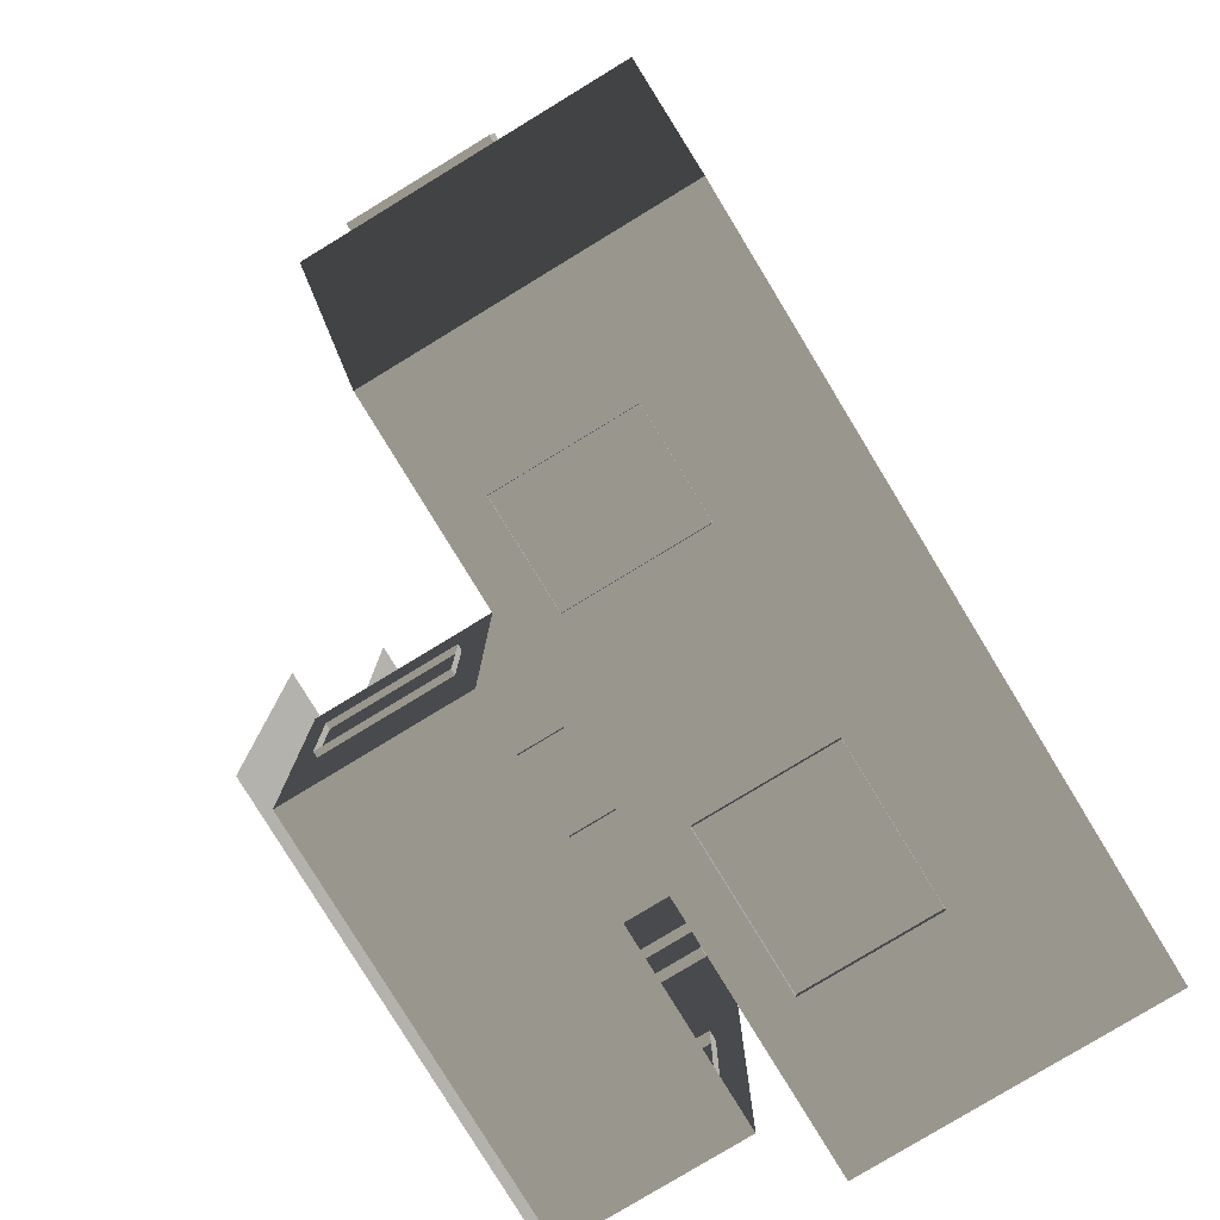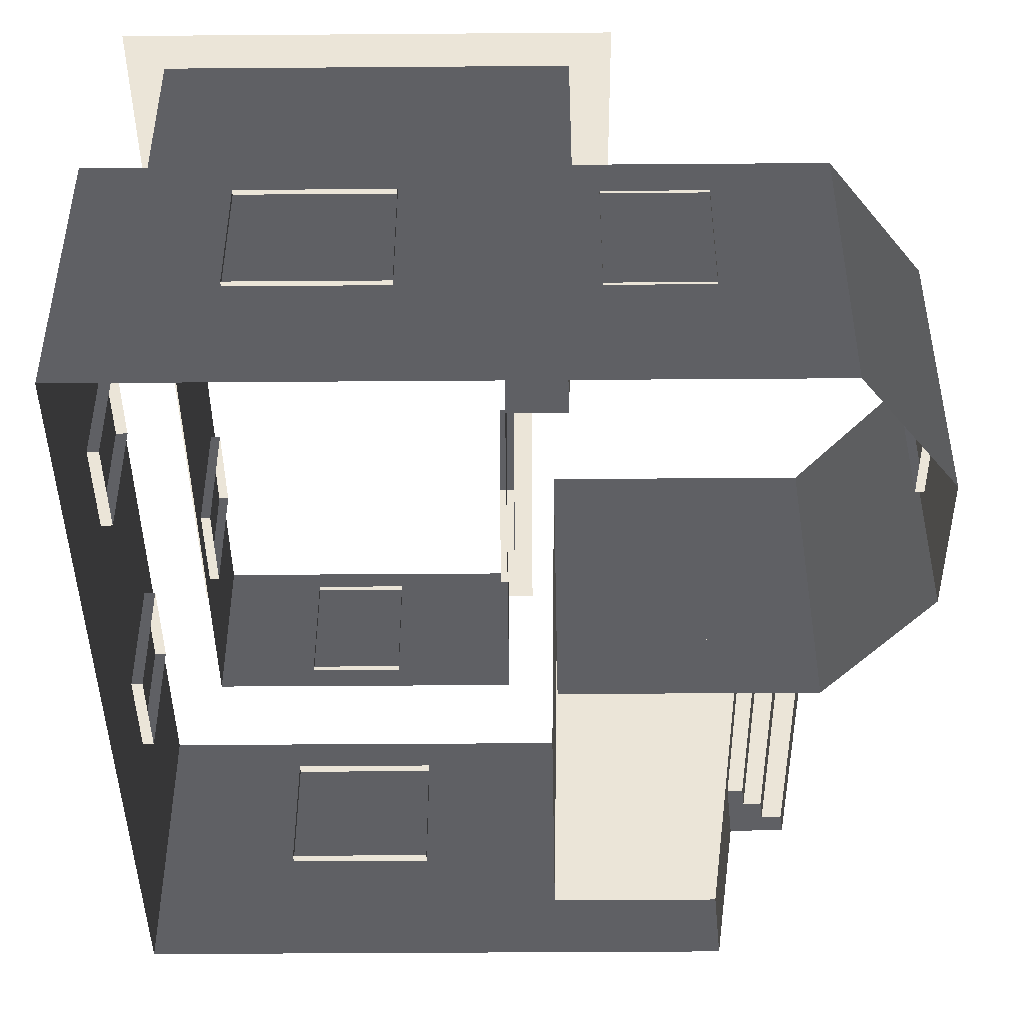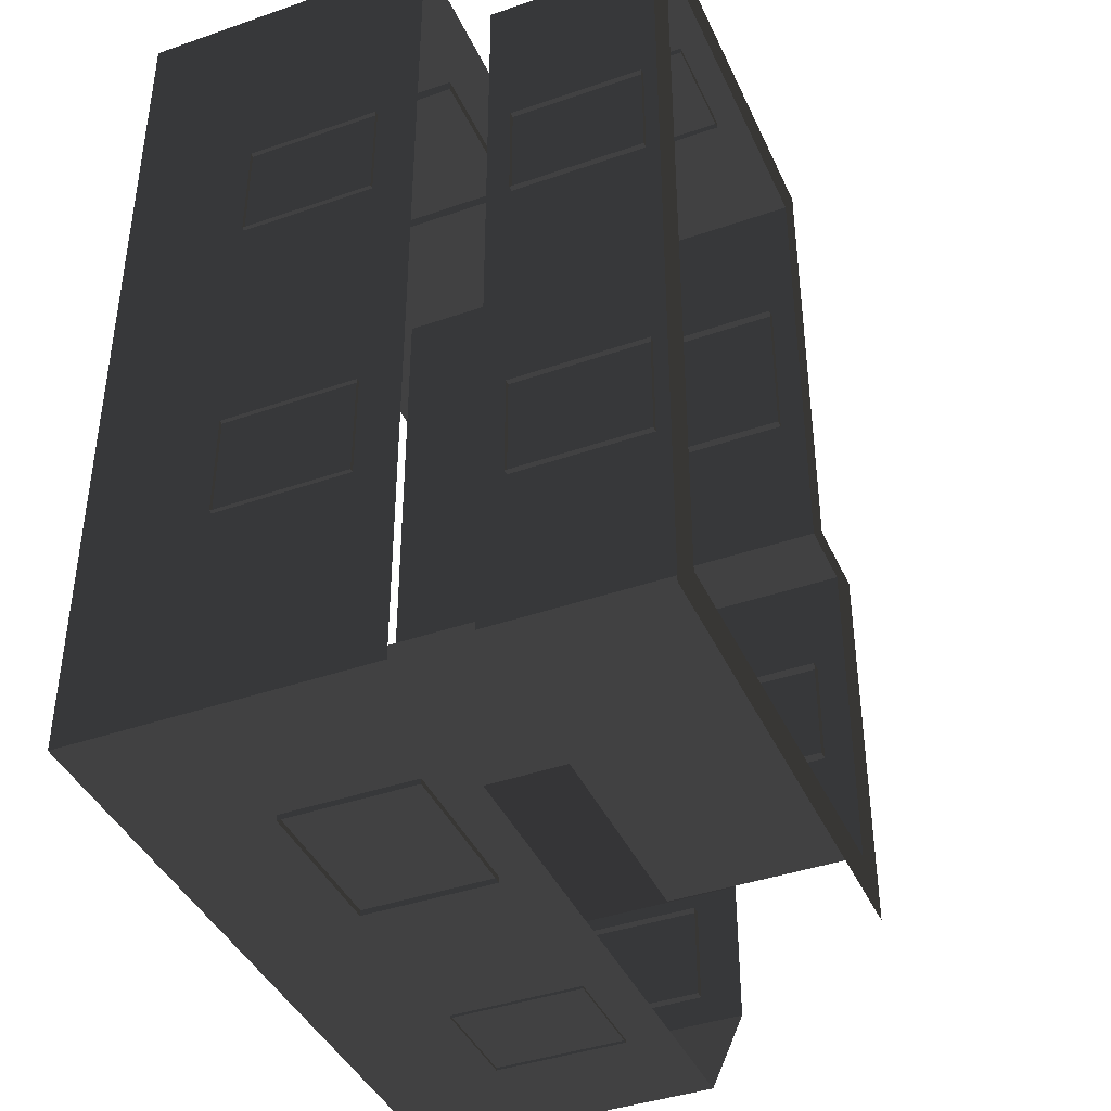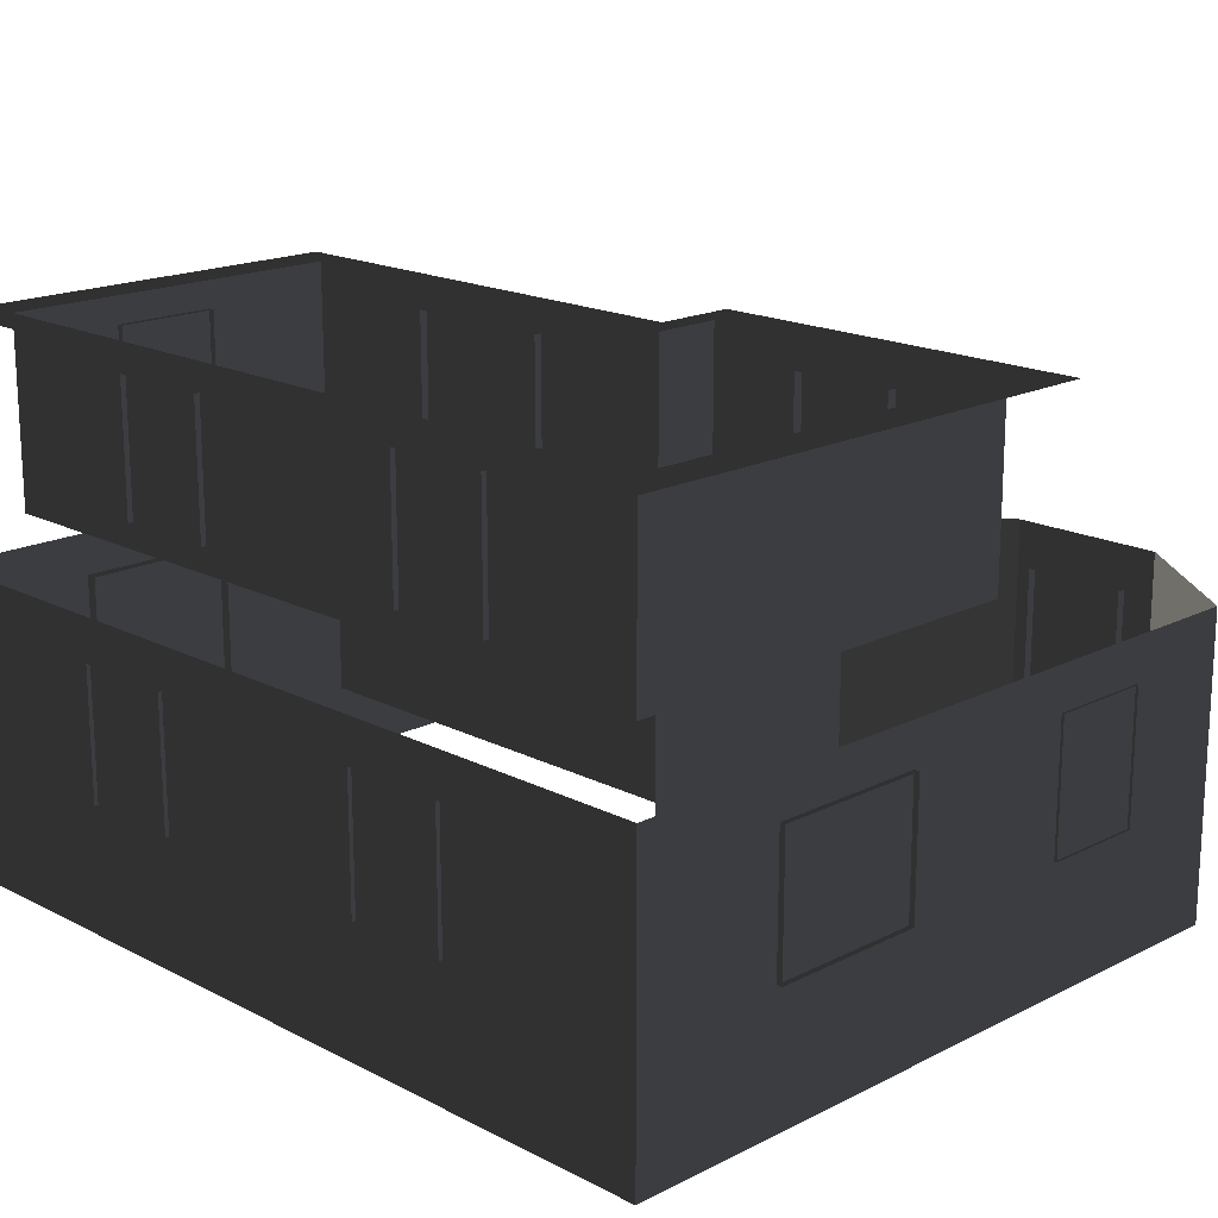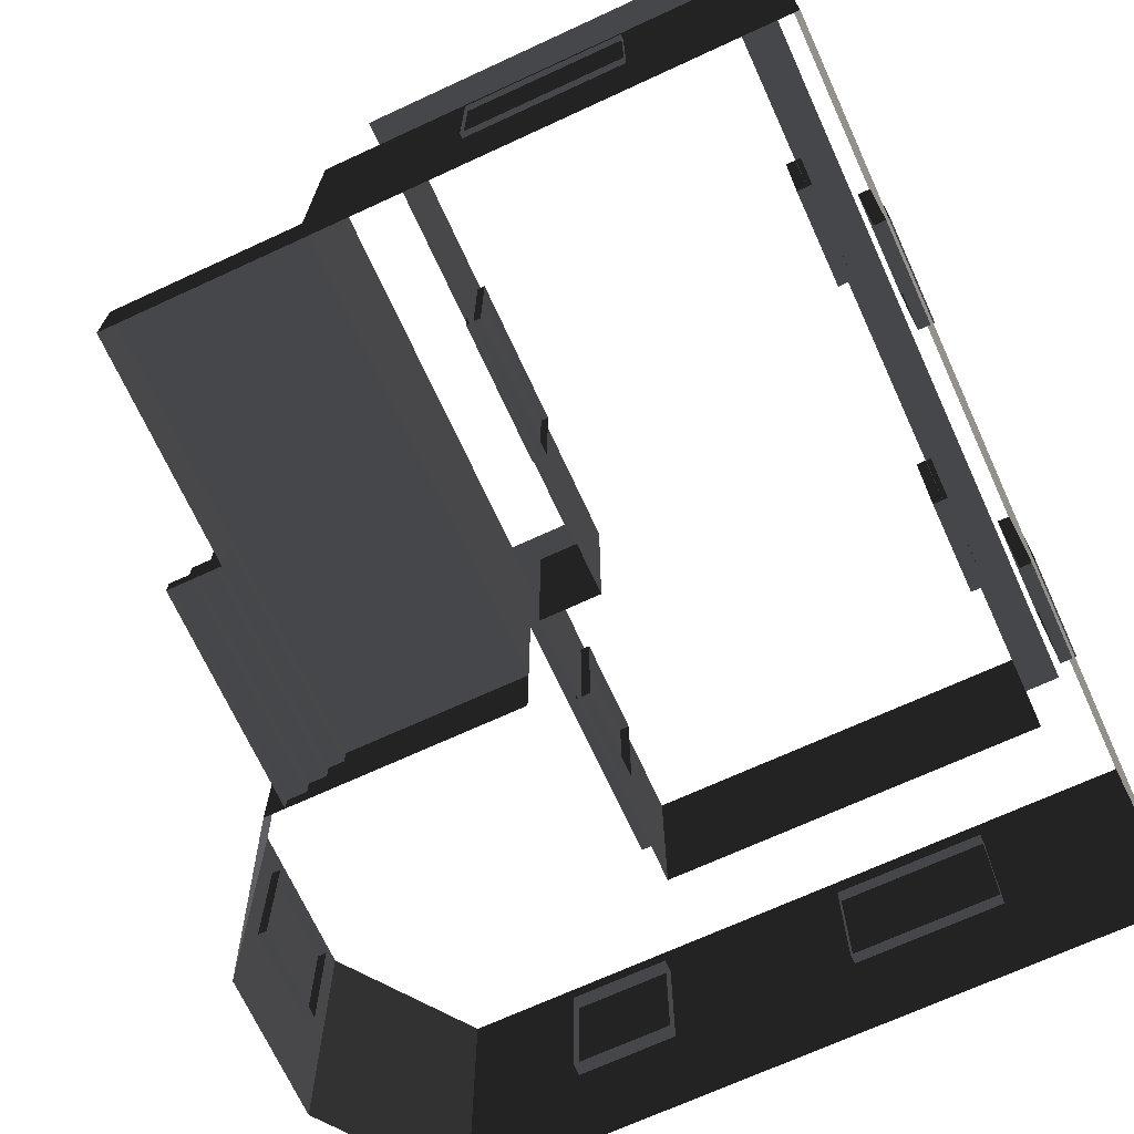
<metadata>
{"format":"obj","ext":"obj","renderer":"f3d","projection":"perspective","resolution":1024,"background":"white","views":[{"elev":-79.6,"azim":121.3,"up":"+Y"},{"elev":-43.9,"azim":0.5,"up":"+Z"},{"elev":-40.8,"azim":-67.0,"up":"+Y"},{"elev":17.6,"azim":-44.7,"up":"+Z"},{"elev":-70.1,"azim":-155.3,"up":"+Z"}]}
</metadata>
<code>
v -0.4639 -2.225 1.368
v -0.4639 -2.225 3.439
v -0.4639 2.923 3.439
v -0.4639 2.923 1.368
v 0.124 3.511 -1.769
v 0.124 3.511 0.8189
v -4.992 3.511 0.8189
v -4.992 3.511 -1.769
v -4.992 3.511 -2.561
v 0.124 3.511 -2.561
v 2.205 3.511 -1.769
v 2.205 3.511 -2.561
v 0.124 3.511 -1.769
v 2.205 3.511 -1.769
v 2.205 0.9373 -1.769
v 2.205 -1.637 -1.769
v 0.124 -1.637 -1.769
v -4.405 2.923 3.439
v -4.838 3.409 3.439
v -4.838 -6.296 3.439
v -4.405 -5.837 3.439
v 0.797 -6.296 3.439
v 0.3149 -5.837 3.439
v 0.797 -1.942 3.439
v 0.3149 -2.225 3.439
v -0.1329 -1.942 3.439
v -0.4639 -2.225 3.439
v -0.1329 3.409 3.439
v -0.4639 2.923 3.439
v -4.405 2.923 1.368
v -4.405 2.923 3.439
v -4.405 -5.837 3.439
v -4.405 -5.837 1.368
v 2.205 0.9373 -1.967
v 2.384 0.9373 -1.967
v 2.384 -1.637 -1.967
v 2.205 -1.637 -1.967
v -4.992 3.511 -1.769
v -4.992 3.511 0.8189
v -4.992 -6.425 0.8189
v -4.992 -6.425 -1.769
v -4.992 -6.425 -2.561
v -4.992 3.511 -2.561
v 2.205 0.9373 -1.769
v 2.205 0.9373 -1.967
v 2.205 -1.637 -1.967
v 2.205 -1.637 -1.769
v 2.205 3.511 -2.561
v 2.205 0.9373 -2.561
v 2.205 0.9373 -1.967
v 2.205 0.9373 -1.769
v 2.205 3.511 -1.769
v 2.384 0.9373 -2.165
v 2.589 0.9373 -2.165
v 2.589 -1.637 -2.165
v 2.384 -1.637 -2.165
v 2.384 0.9373 -1.967
v 2.384 0.9373 -2.165
v 2.384 -1.637 -2.165
v 2.384 -1.637 -1.967
v 2.589 0.9373 -2.165
v 2.589 0.9373 -2.363
v 2.589 -1.637 -2.363
v 2.589 -1.637 -2.165
v 2.815 0.9373 -2.363
v 2.815 0.9373 -2.561
v 2.815 -1.637 -2.561
v 2.815 -1.637 -2.363
v 2.589 0.9373 -2.363
v 2.815 0.9373 -2.363
v 2.815 -1.637 -2.363
v 2.589 -1.637 -2.363
v 2.205 0.9373 -1.967
v 2.205 0.9373 -2.561
v 2.384 0.9373 -2.561
v 2.589 0.9373 -2.561
v 2.384 0.9373 -2.165
v 2.589 0.9373 -2.363
v 2.815 0.9373 -2.561
v 2.384 0.9373 -1.967
v 2.589 0.9373 -2.165
v 2.815 0.9373 -2.363
v 3.06 -6.425 -1.769
v 3.06 -6.425 -2.561
v 0.1241 -6.425 -2.561
v -4.992 -6.425 -2.561
v -4.992 -6.425 -1.769
v 3.06 -6.425 0.8189
v -4.992 -6.425 0.8189
v 3.06 -6.425 0.8189
v 4.187 -4.905 0.8189
v 4.187 -4.905 -1.769
v 3.06 -6.425 -1.769
v 4.187 -4.905 -2.561
v 3.06 -6.425 -2.561
v 0.124 -1.637 -2.561
v 3.059 -1.637 -2.561
v 3.059 -1.637 -1.769
v 0.124 -1.637 -1.769
v 0.124 -1.637 -1.769
v 3.059 -1.637 -1.769
v 3.059 -1.637 0.8189
v 0.124 -1.637 0.8189
v 4.187 -3.157 -1.769
v 4.187 -4.905 -1.769
v 4.187 -4.905 0.8189
v 4.187 -3.157 0.8189
v 4.187 -3.157 -2.561
v 4.187 -4.905 -2.561
v 3.059 -1.637 -2.561
v 4.187 -3.157 -2.561
v 4.187 -3.157 -1.769
v 3.059 -1.637 -1.769
v 4.187 -3.157 0.8189
v 3.059 -1.637 0.8189
v 0.3149 -5.837 1.368
v 0.3149 -5.837 3.439
v 0.3149 -2.225 3.439
v 0.3149 -2.225 1.368
v 0.3149 -2.225 1.368
v 0.3149 -2.225 3.439
v -0.4639 -2.225 3.439
v -0.4639 -2.225 1.368
v -0.4639 2.923 1.368
v -0.4639 2.923 3.439
v -4.405 2.923 3.439
v -4.405 2.923 1.368
v -4.405 -5.837 1.368
v -4.405 -5.837 3.439
v 0.3149 -5.837 3.439
v 0.3149 -5.837 1.368
v 0.124 -1.637 -1.769
v 0.124 -1.637 0.8189
v 0.124 3.511 0.8189
v 0.124 3.511 -1.769
v -2.136 3.569 0.3478
v -1.553 3.569 0.3478
v -1.553 3.388 0.3478
v -2.136 3.388 0.3478
v -2.719 3.569 0.3478
v -2.719 3.388 0.3478
v -1.553 3.569 0.3478
v -1.553 3.569 -1.133
v -1.553 3.388 -1.133
v -1.553 3.388 0.3478
v -2.136 3.569 -1.133
v -2.719 3.569 -1.133
v -2.719 3.388 -1.133
v -2.136 3.388 -1.133
v -1.553 3.569 -1.133
v -1.553 3.388 -1.133
v -3.302 3.569 -1.133
v -3.302 3.569 0.3478
v -3.302 3.388 0.3478
v -3.302 3.388 -1.133
v -2.719 3.569 -1.133
v -3.302 3.569 -1.133
v -3.302 3.388 -1.133
v -2.719 3.388 -1.133
v -3.302 3.569 0.3478
v -2.719 3.569 0.3478
v -2.719 3.388 0.3478
v -3.302 3.388 0.3478
v -2.719 -6.488 0.3478
v -3.302 -6.488 0.3478
v -3.302 -6.308 0.3478
v -2.719 -6.308 0.3478
v -2.136 -6.488 0.3478
v -2.136 -6.308 0.3478
v -3.302 -6.488 0.3478
v -3.302 -6.488 -1.133
v -3.302 -6.308 -1.133
v -3.302 -6.308 0.3478
v -2.719 -6.488 -1.133
v -2.136 -6.488 -1.133
v -2.136 -6.308 -1.133
v -2.719 -6.308 -1.133
v -3.302 -6.488 -1.133
v -3.302 -6.308 -1.133
v -1.553 -6.488 -1.133
v -1.553 -6.488 0.3478
v -1.553 -6.308 0.3478
v -1.553 -6.308 -1.133
v -2.136 -6.488 -1.133
v -1.553 -6.488 -1.133
v -1.553 -6.308 -1.133
v -2.136 -6.308 -1.133
v -1.553 -6.488 0.3478
v -2.136 -6.488 0.3478
v -2.136 -6.308 0.3478
v -1.553 -6.308 0.3478
v 1.748 -6.455 0.3311
v 0.5813 -6.455 0.3311
v 0.5813 -6.274 0.3311
v 1.748 -6.274 0.3311
v 0.5813 -6.455 0.3311
v 0.5813 -6.455 -1.15
v 0.5813 -6.274 -1.15
v 0.5813 -6.274 0.3311
v 1.748 -6.455 -1.15
v 1.748 -6.455 0.3311
v 1.748 -6.274 0.3311
v 1.748 -6.274 -1.15
v 0.5813 -6.455 -1.15
v 1.748 -6.455 -1.15
v 1.748 -6.274 -1.15
v 0.5813 -6.274 -1.15
v 4.264 -3.388 0.3311
v 4.264 -4.554 0.3311
v 4.083 -4.554 0.3311
v 4.083 -3.388 0.3311
v 4.264 -4.554 0.3311
v 4.264 -4.554 -1.15
v 4.083 -4.554 -1.15
v 4.083 -4.554 0.3311
v 4.264 -3.388 -1.15
v 4.264 -3.388 0.3311
v 4.083 -3.388 0.3311
v 4.083 -3.388 -1.15
v 4.264 -4.554 -1.15
v 4.264 -3.388 -1.15
v 4.083 -3.388 -1.15
v 4.083 -4.554 -1.15
v 0.3835 -3.388 3.136
v 0.3835 -4.554 3.136
v 0.2027 -4.554 3.136
v 0.2027 -3.388 3.136
v 0.3835 -4.554 3.136
v 0.3835 -4.554 1.655
v 0.2027 -4.554 1.655
v 0.2027 -4.554 3.136
v 0.3835 -3.388 1.655
v 0.3835 -3.388 3.136
v 0.2027 -3.388 3.136
v 0.2027 -3.388 1.655
v 0.3835 -4.554 1.655
v 0.3835 -3.388 1.655
v 0.2027 -3.388 1.655
v 0.2027 -4.554 1.655
v -3.153 3.032 3.136
v -1.987 3.032 3.136
v -1.987 2.851 3.136
v -3.153 2.851 3.136
v -1.987 3.032 3.136
v -1.987 3.032 1.655
v -1.987 2.851 1.655
v -1.987 2.851 3.136
v -3.153 3.032 1.655
v -3.153 3.032 3.136
v -3.153 2.851 3.136
v -3.153 2.851 1.655
v -1.987 3.032 1.655
v -3.153 3.032 1.655
v -3.153 2.851 1.655
v -1.987 2.851 1.655
v -4.465 -0.1261 3.136
v -4.465 1.04 3.136
v -4.284 1.04 3.136
v -4.284 -0.1261 3.136
v -4.465 1.04 3.136
v -4.465 1.04 1.655
v -4.284 1.04 1.655
v -4.284 1.04 3.136
v -4.465 -0.1261 1.655
v -4.465 -0.1261 3.136
v -4.284 -0.1261 3.136
v -4.284 -0.1261 1.655
v -4.465 1.04 1.655
v -4.465 -0.1261 1.655
v -4.284 -0.1261 1.655
v -4.284 1.04 1.655
v -4.465 -4.071 3.136
v -4.465 -2.904 3.136
v -4.284 -2.904 3.136
v -4.284 -4.071 3.136
v -4.465 -2.904 3.136
v -4.465 -2.904 1.655
v -4.284 -2.904 1.655
v -4.284 -2.904 3.136
v -4.465 -4.071 1.655
v -4.465 -4.071 3.136
v -4.284 -4.071 3.136
v -4.284 -4.071 1.655
v -4.465 -2.904 1.655
v -4.465 -4.071 1.655
v -4.284 -4.071 1.655
v -4.284 -2.904 1.655
v -5.038 -0.1261 0.3569
v -5.038 1.04 0.3569
v -4.857 1.04 0.3569
v -4.857 -0.1261 0.3569
v -5.038 1.04 0.3569
v -5.038 1.04 -1.124
v -4.857 1.04 -1.124
v -4.857 1.04 0.3569
v -5.038 -0.1261 -1.124
v -5.038 -0.1261 0.3569
v -4.857 -0.1261 0.3569
v -4.857 -0.1261 -1.124
v -5.038 1.04 -1.124
v -5.038 -0.1261 -1.124
v -4.857 -0.1261 -1.124
v -4.857 1.04 -1.124
v -5.038 -4.071 0.3569
v -5.038 -2.904 0.3569
v -4.857 -2.904 0.3569
v -4.857 -4.071 0.3569
v -5.038 -2.904 0.3569
v -5.038 -2.904 -1.124
v -4.857 -2.904 -1.124
v -4.857 -2.904 0.3569
v -5.038 -4.071 -1.124
v -5.038 -4.071 0.3569
v -4.857 -4.071 0.3569
v -4.857 -4.071 -1.124
v -5.038 -2.904 -1.124
v -5.038 -4.071 -1.124
v -4.857 -4.071 -1.124
v -4.857 -2.904 -1.124
v -0.372 0.02015 3.17
v -0.3719 -0.563 3.17
v -0.5527 -0.563 3.17
v -0.5527 0.02015 3.17
v -0.372 0.6033 3.17
v -0.5527 0.6033 3.17
v -0.3719 -0.563 3.17
v -0.3719 -0.563 1.689
v -0.5527 -0.563 1.689
v -0.5527 -0.563 3.17
v -0.372 0.02015 1.689
v -0.372 0.6033 1.689
v -0.5527 0.6033 1.689
v -0.5527 0.02015 1.689
v -0.3719 -0.563 1.689
v -0.5527 -0.563 1.689
v -0.372 1.186 1.689
v -0.372 1.186 3.17
v -0.5527 1.186 3.17
v -0.5527 1.186 1.689
v -0.372 0.6033 1.689
v -0.372 1.186 1.689
v -0.5527 1.186 1.689
v -0.5527 0.6033 1.689
v -0.372 1.186 3.17
v -0.372 0.6033 3.17
v -0.5527 0.6033 3.17
v -0.5527 1.186 3.17
g Building_small_t1.112_35550_194
f 1 3 2
f 1 4 3
f 5 7 6
f 5 8 7
f 5 9 8
f 5 10 9
f 11 10 5
f 11 12 10
f 13 15 14
f 15 13 16
f 16 13 17
f 18 20 19
f 18 21 20
f 21 22 20
f 21 23 22
f 23 24 22
f 23 25 24
f 25 26 24
f 25 27 26
f 27 28 26
f 27 29 28
f 29 19 28
f 29 18 19
f 30 32 31
f 30 33 32
f 34 36 35
f 34 37 36
f 38 40 39
f 38 41 40
f 38 42 41
f 38 43 42
f 44 46 45
f 44 47 46
f 48 50 49
f 50 48 51
f 51 48 52
f 53 55 54
f 53 56 55
f 57 59 58
f 57 60 59
f 61 63 62
f 61 64 63
f 65 67 66
f 65 68 67
f 69 71 70
f 69 72 71
f 73 75 74
f 75 73 76
f 76 73 77
f 76 77 78
f 76 78 79
f 77 73 80
f 81 78 77
f 82 79 78
f 83 85 84
f 85 83 86
f 86 83 87
f 87 83 88
f 87 88 89
f 90 92 91
f 90 93 92
f 93 94 92
f 93 95 94
f 96 98 97
f 96 99 98
f 100 102 101
f 100 103 102
f 104 106 105
f 104 107 106
f 108 104 105
f 108 105 109
f 110 112 111
f 110 113 112
f 113 114 112
f 113 115 114
f 116 118 117
f 116 119 118
f 120 122 121
f 120 123 122
f 124 126 125
f 124 127 126
f 128 130 129
f 128 131 130
f 132 134 133
f 132 135 134
f 136 138 137
f 136 139 138
f 140 139 136
f 140 141 139
f 142 144 143
f 142 145 144
f 146 148 147
f 146 149 148
f 150 149 146
f 150 151 149
f 152 154 153
f 152 155 154
f 156 158 157
f 156 159 158
f 160 162 161
f 160 163 162
f 164 166 165
f 164 167 166
f 168 167 164
f 168 169 167
f 170 172 171
f 170 173 172
f 174 176 175
f 174 177 176
f 178 177 174
f 178 179 177
f 180 182 181
f 180 183 182
f 184 186 185
f 184 187 186
f 188 190 189
f 188 191 190
f 192 194 193
f 192 195 194
f 196 198 197
f 196 199 198
f 200 202 201
f 200 203 202
f 204 206 205
f 204 207 206
f 208 210 209
f 208 211 210
f 212 214 213
f 212 215 214
f 216 218 217
f 216 219 218
f 220 222 221
f 220 223 222
f 224 226 225
f 224 227 226
f 228 230 229
f 228 231 230
f 232 234 233
f 232 235 234
f 236 238 237
f 236 239 238
f 240 242 241
f 240 243 242
f 244 246 245
f 244 247 246
f 248 250 249
f 248 251 250
f 252 254 253
f 252 255 254
f 256 258 257
f 256 259 258
f 260 262 261
f 260 263 262
f 264 266 265
f 264 267 266
f 268 270 269
f 268 271 270
f 272 274 273
f 272 275 274
f 276 278 277
f 276 279 278
f 280 282 281
f 280 283 282
f 284 286 285
f 284 287 286
f 288 290 289
f 288 291 290
f 292 294 293
f 292 295 294
f 296 298 297
f 296 299 298
f 300 302 301
f 300 303 302
f 304 306 305
f 304 307 306
f 308 310 309
f 308 311 310
f 312 314 313
f 312 315 314
f 316 318 317
f 316 319 318
f 320 322 321
f 320 323 322
f 324 323 320
f 324 325 323
f 326 328 327
f 326 329 328
f 330 332 331
f 330 333 332
f 334 333 330
f 334 335 333
f 336 338 337
f 336 339 338
f 340 342 341
f 340 343 342
f 344 346 345
f 344 347 346

</code>
